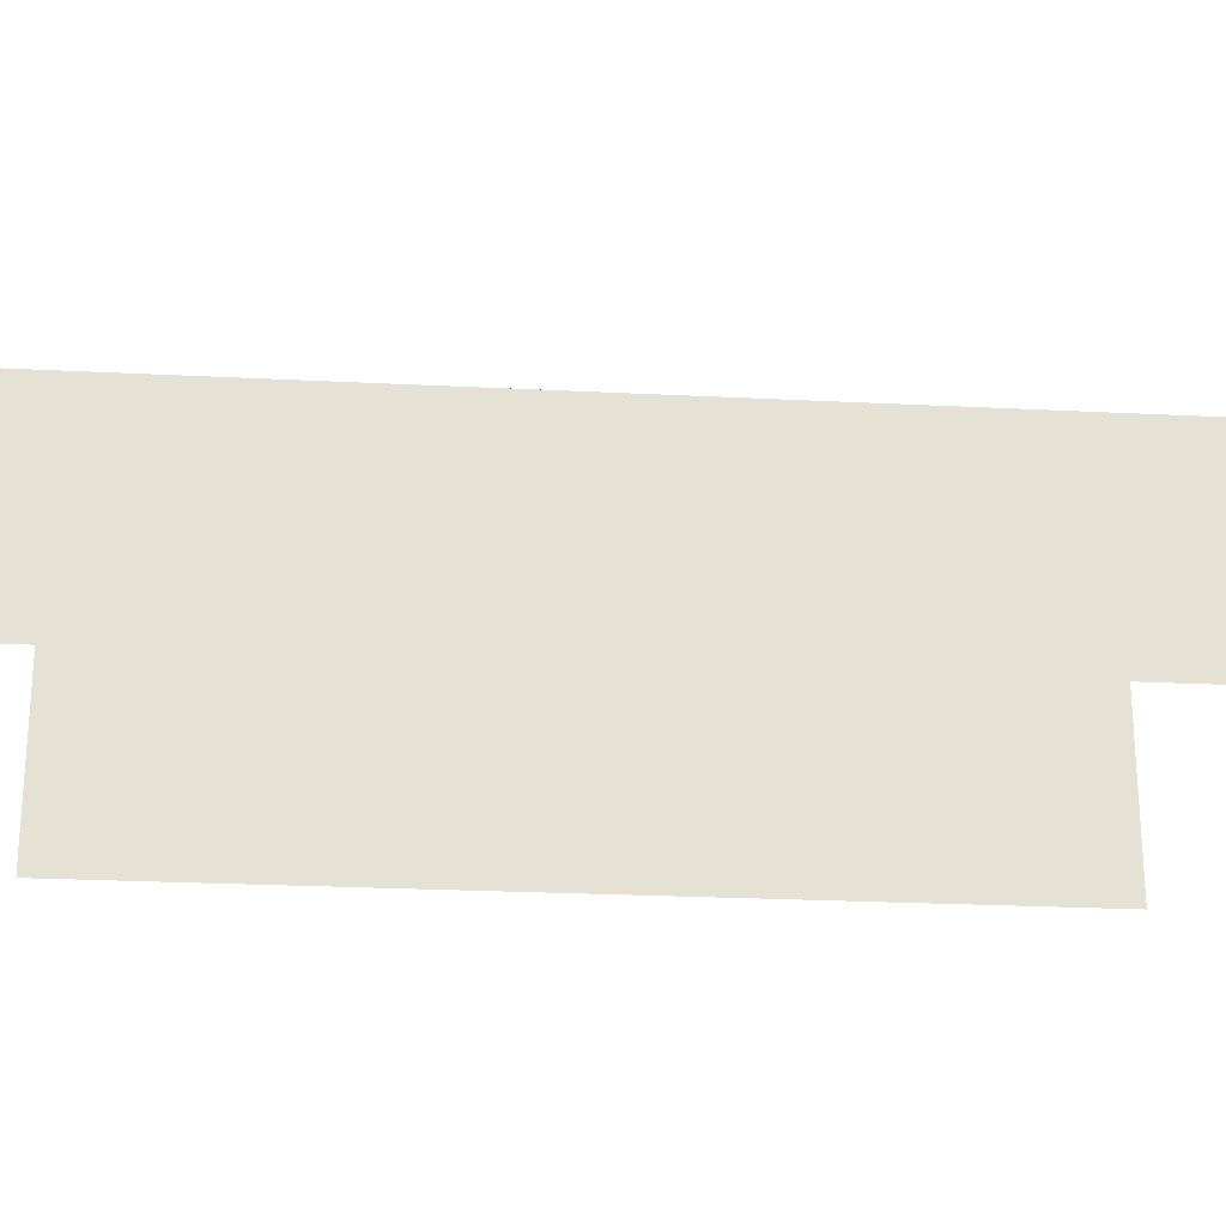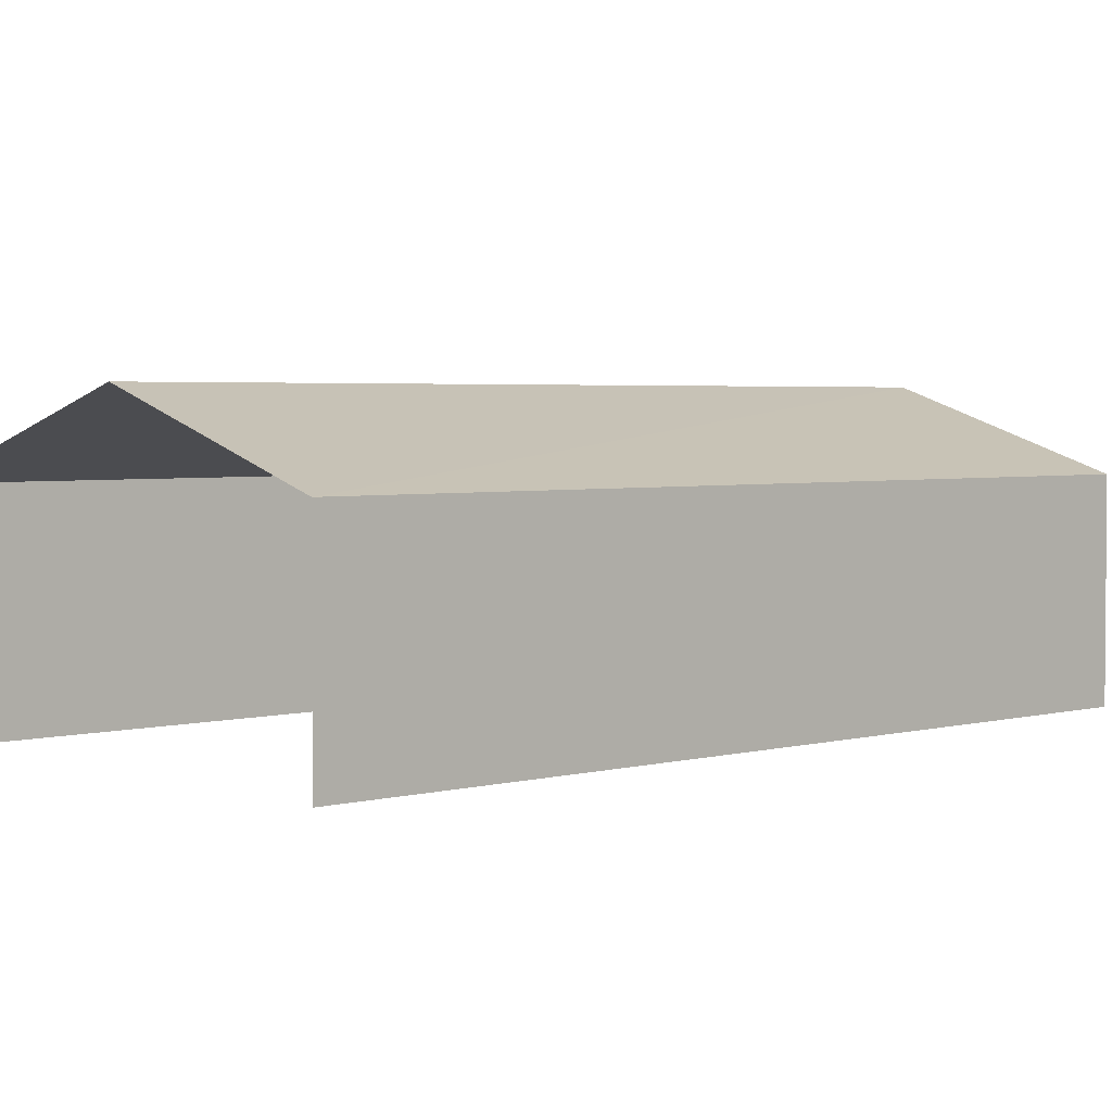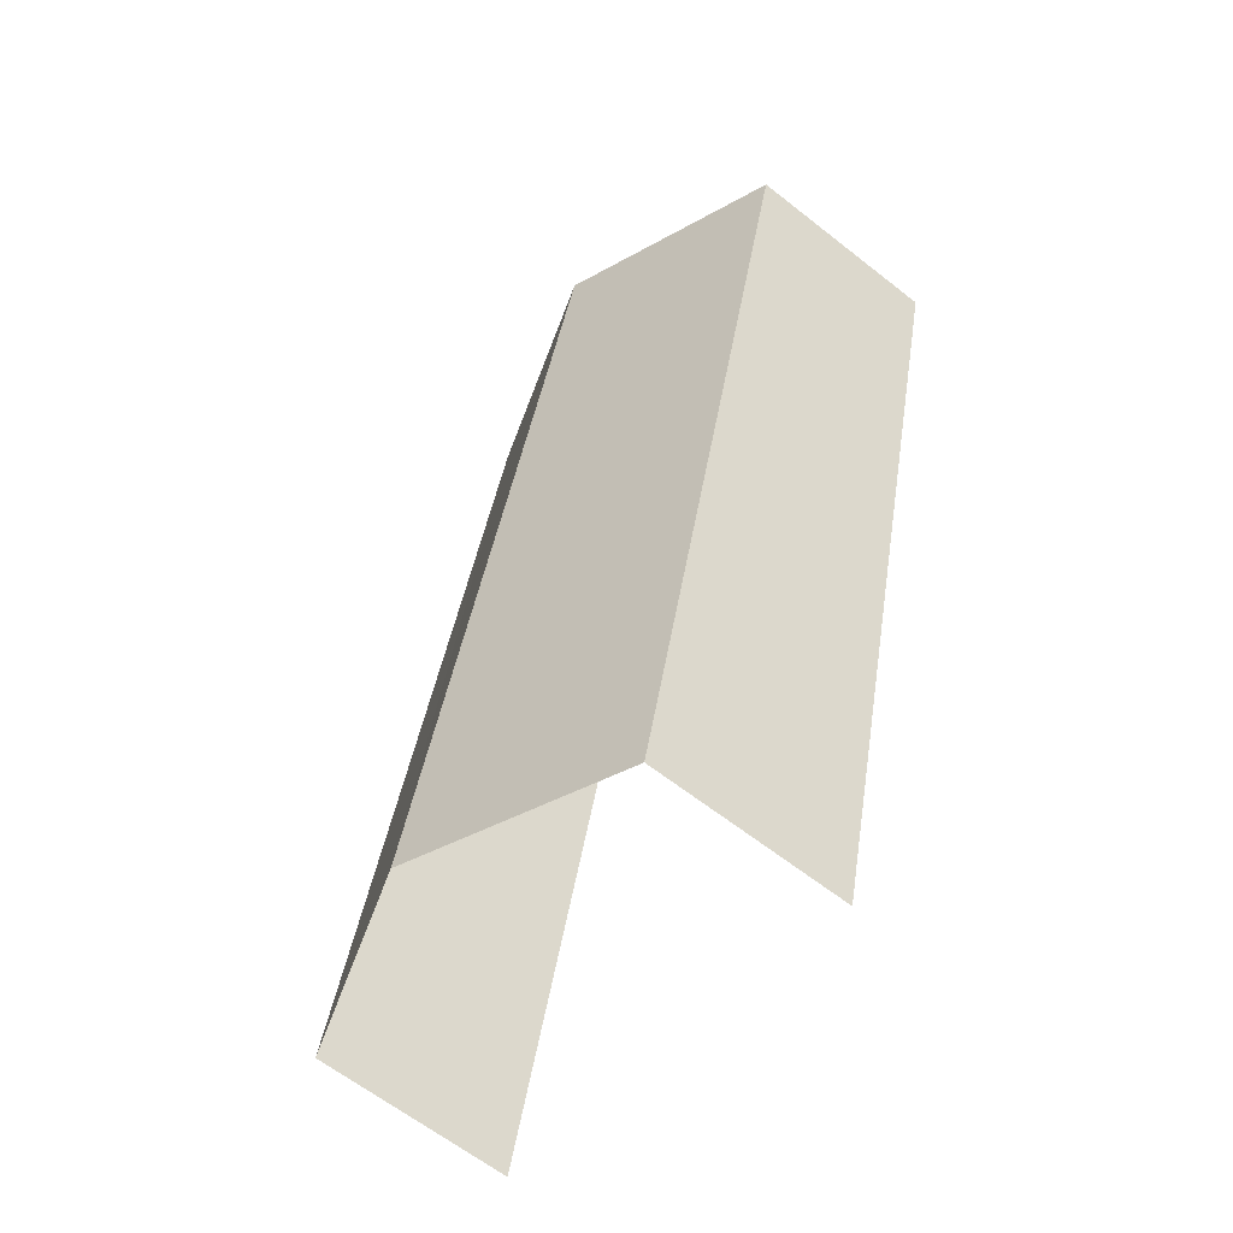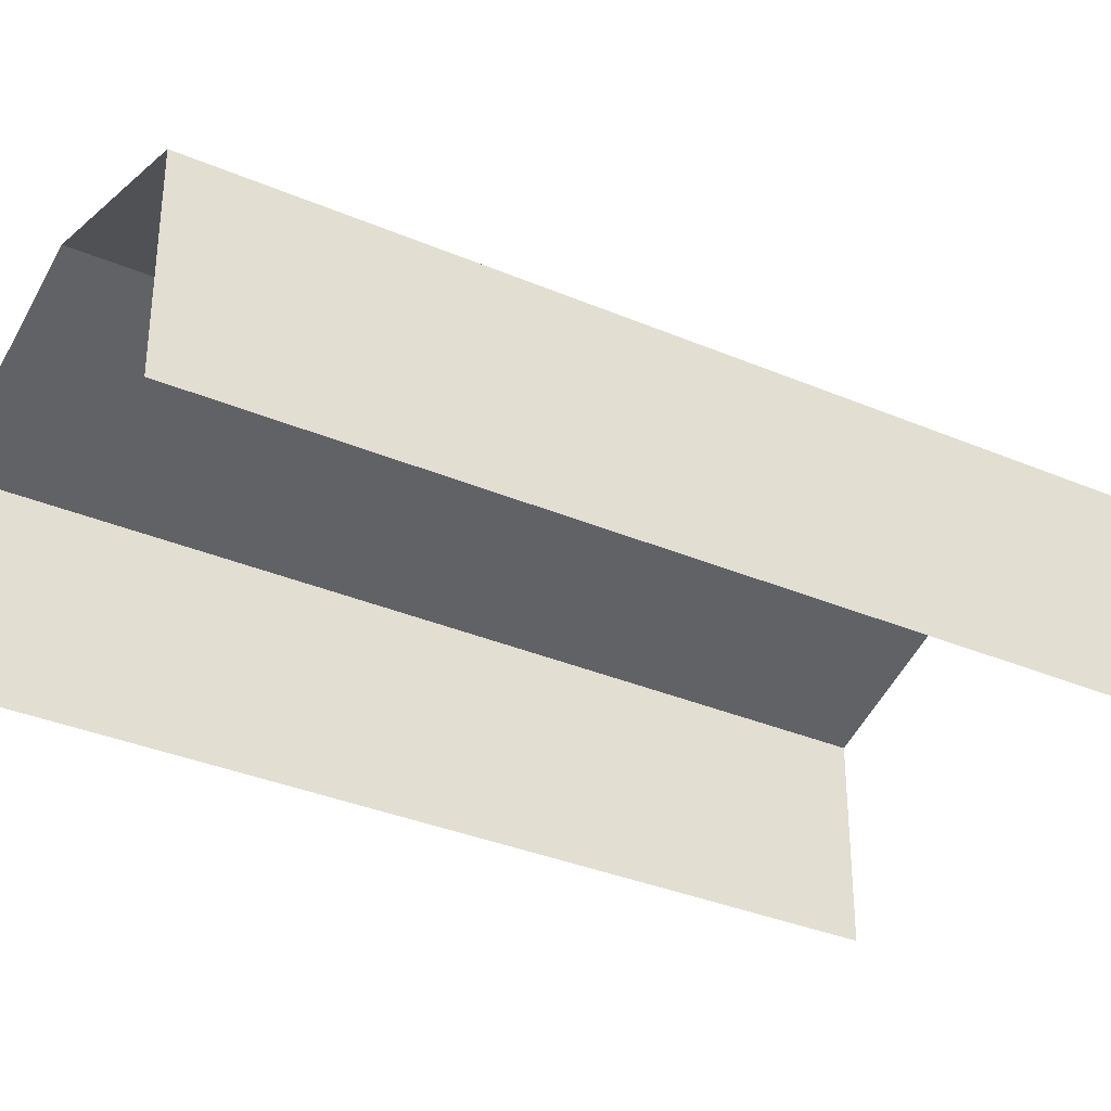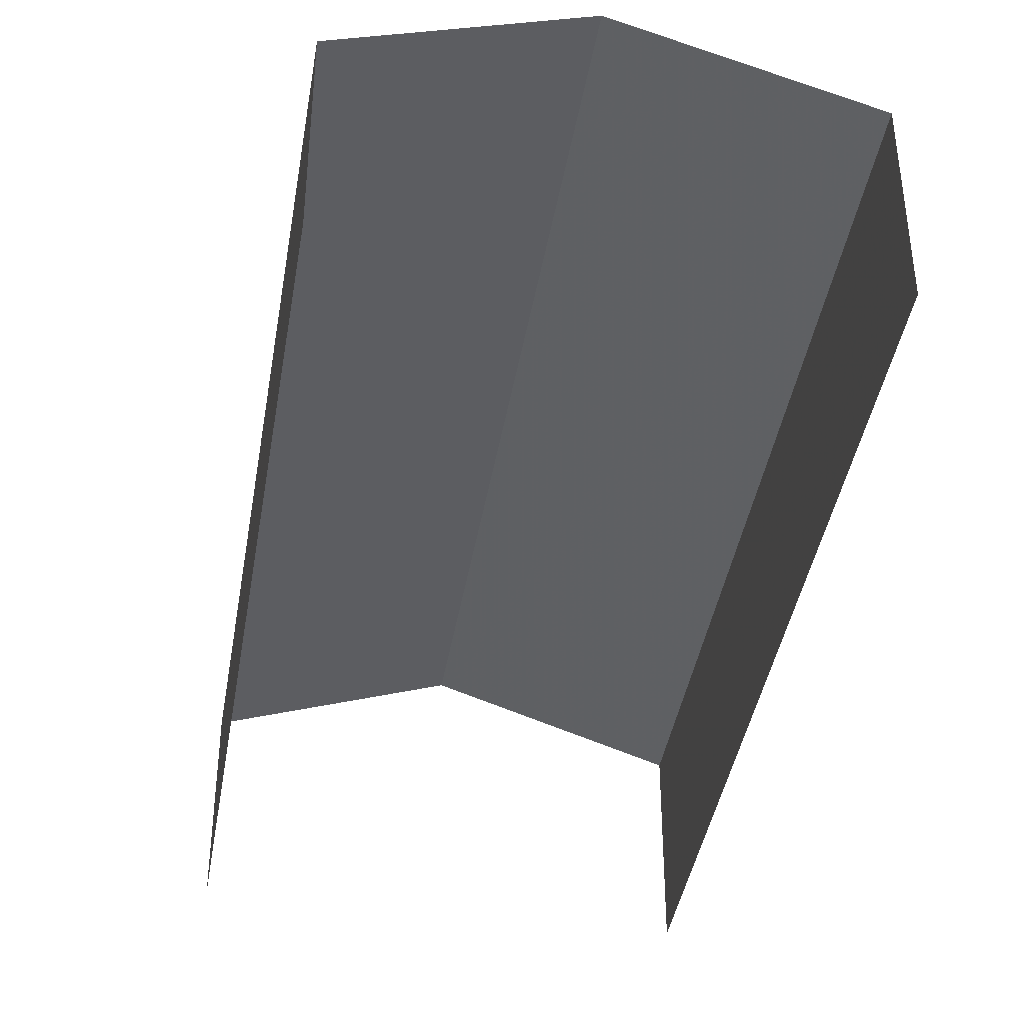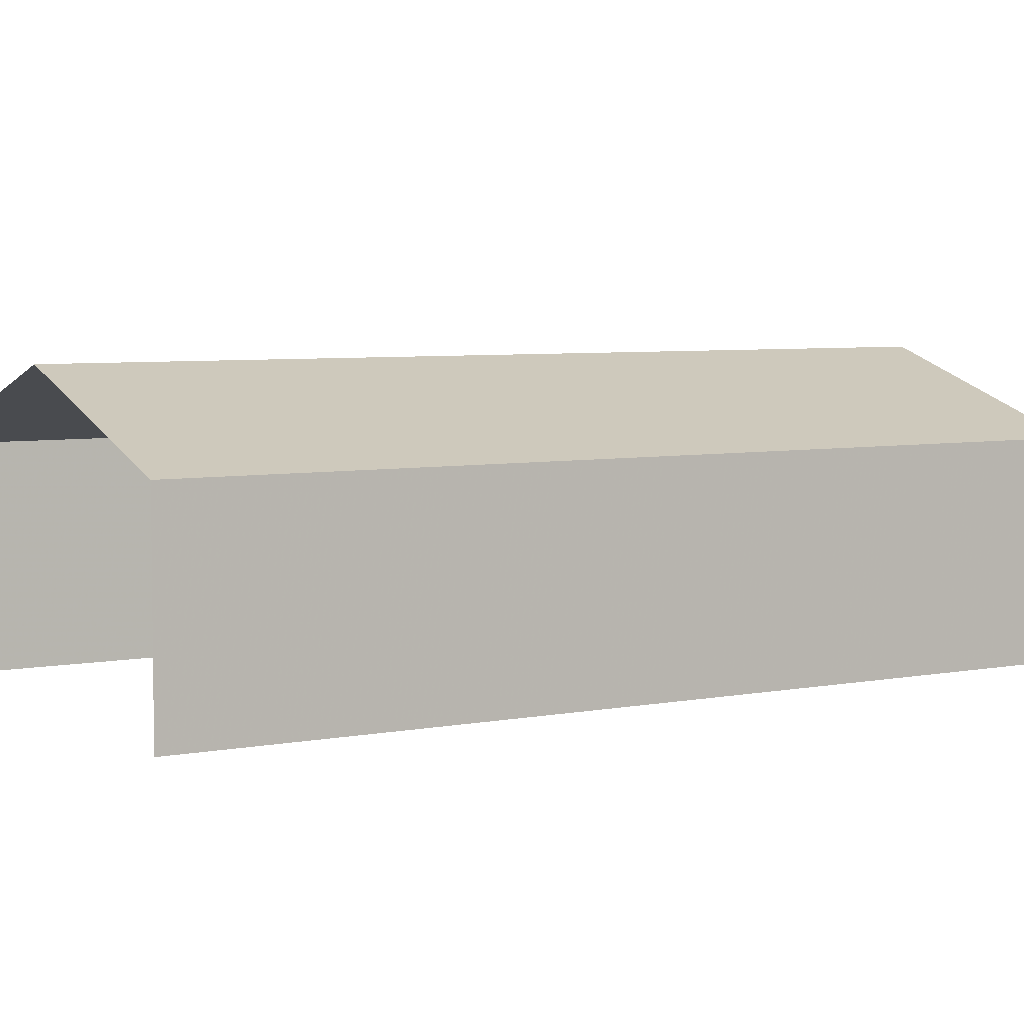
<metadata>
{"format":"obj","ext":"obj","renderer":"f3d","projection":"perspective","resolution":1024,"background":"white","views":[{"elev":-24.4,"azim":-108.5,"up":"+Z"},{"elev":3.0,"azim":31.6,"up":"+Z"},{"elev":-62.8,"azim":52.0,"up":"+Y"},{"elev":-34.0,"azim":46.2,"up":"+Z"},{"elev":-40.8,"azim":156.9,"up":"+Z"},{"elev":5.3,"azim":-135.7,"up":"+Z"}]}
</metadata>
<code>
v -2.209e+05 -1.252e+05 25.87
v -2.209e+05 -1.252e+05 25.87
v -2.209e+05 -1.252e+05 25.87
v -2.209e+05 -1.252e+05 25.87
v -2.209e+05 -1.252e+05 27.7
v -2.209e+05 -1.252e+05 27.7
v -2.209e+05 -1.252e+05 28.39
v -2.209e+05 -1.252e+05 28.39
v -2.209e+05 -1.252e+05 27.7
v -2.209e+05 -1.252e+05 27.7
f 1 2 3
f 4 1 3
f 10 4 8
f 4 3 8
f 3 5 8
f 6 2 7
f 2 1 7
f 1 9 7
f 5 6 7
f 8 5 7
f 9 10 8
f 7 9 8
f 9 1 4
f 10 9 4
f 6 3 2
f 6 5 3

</code>
